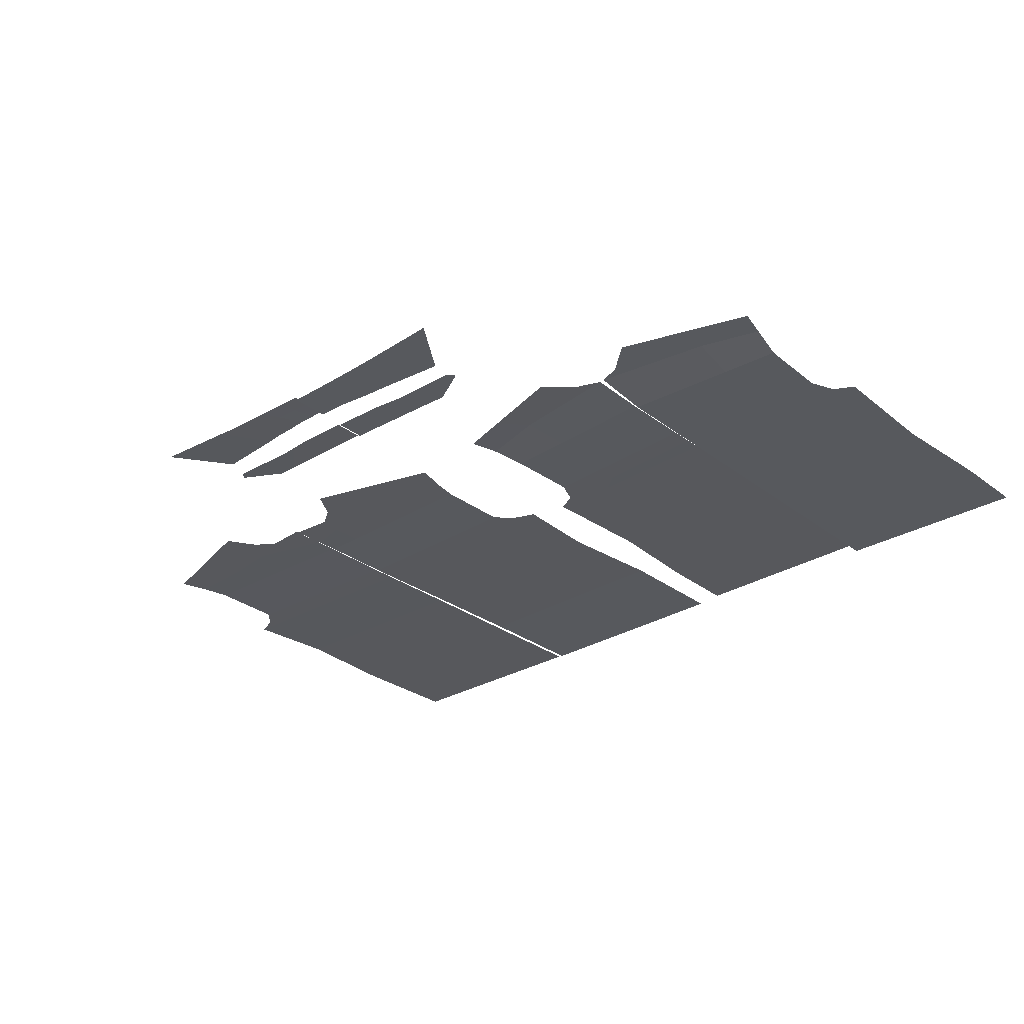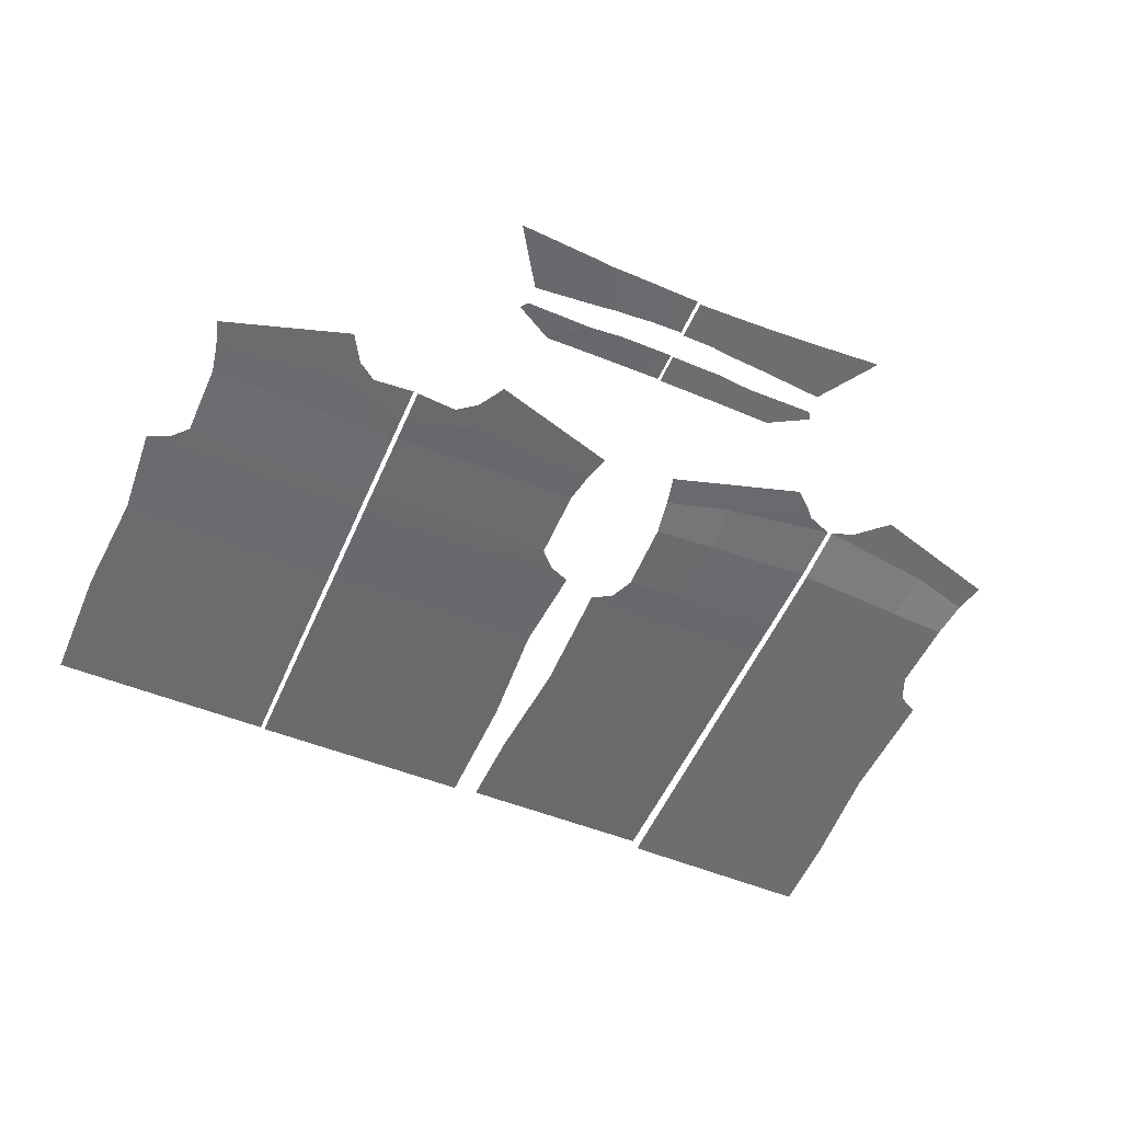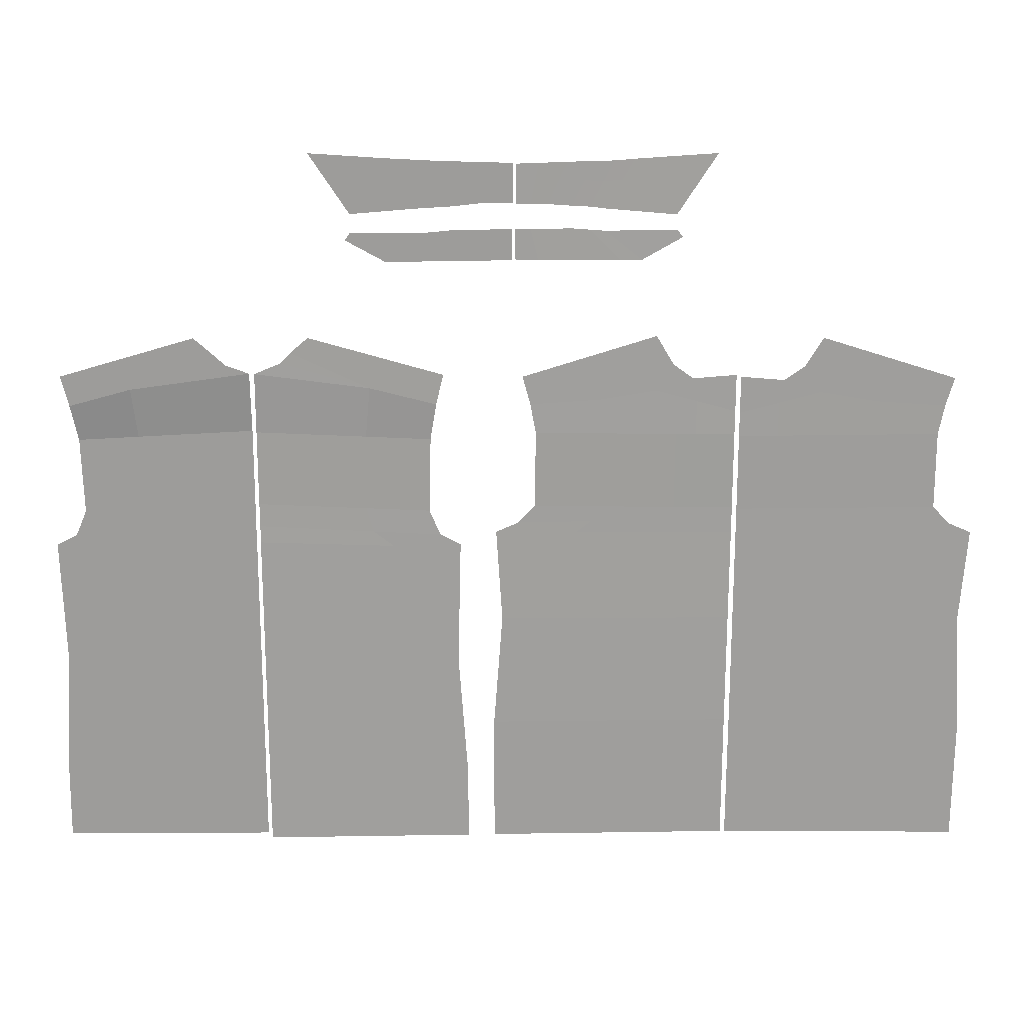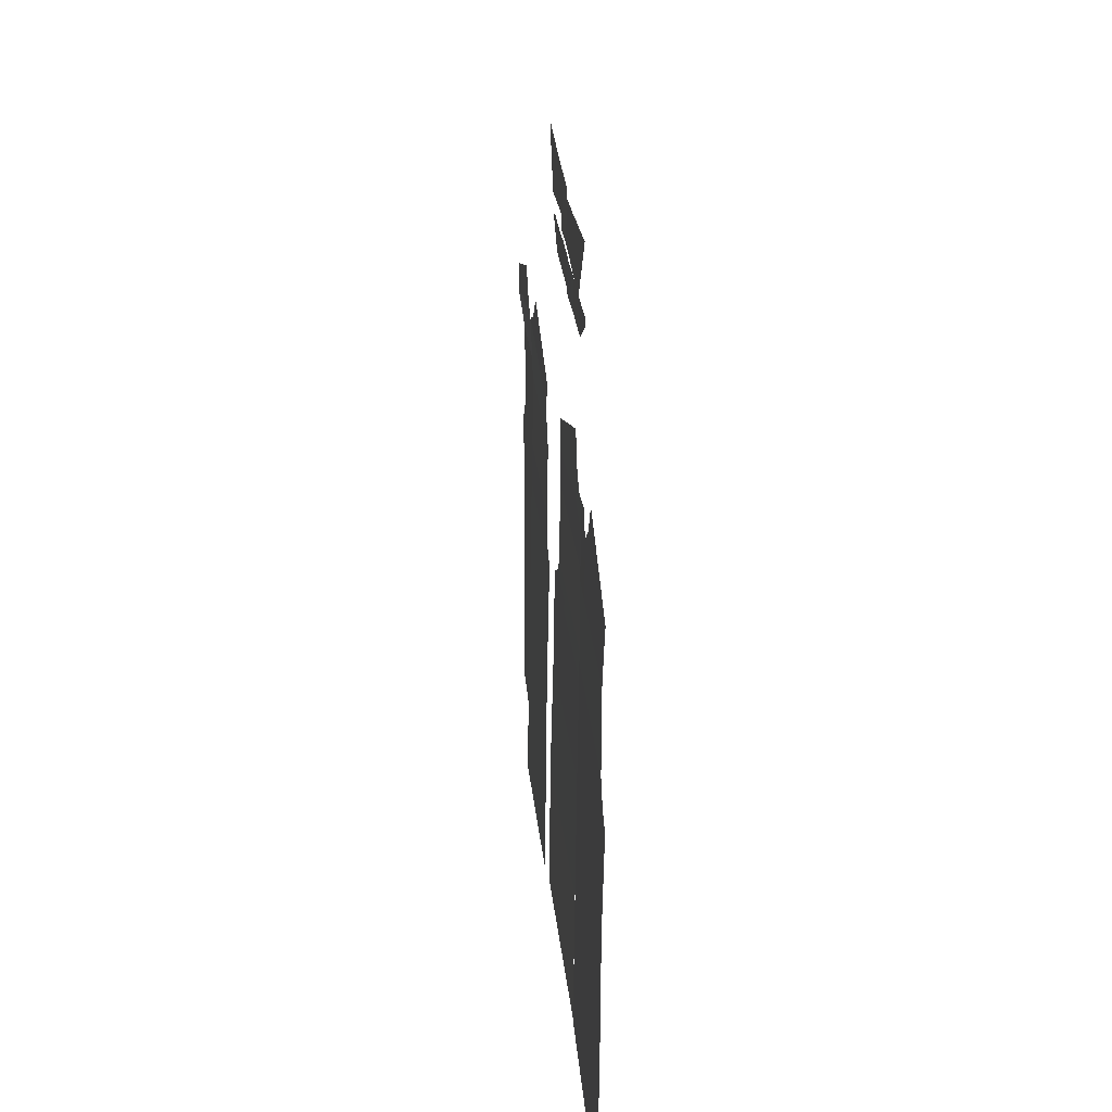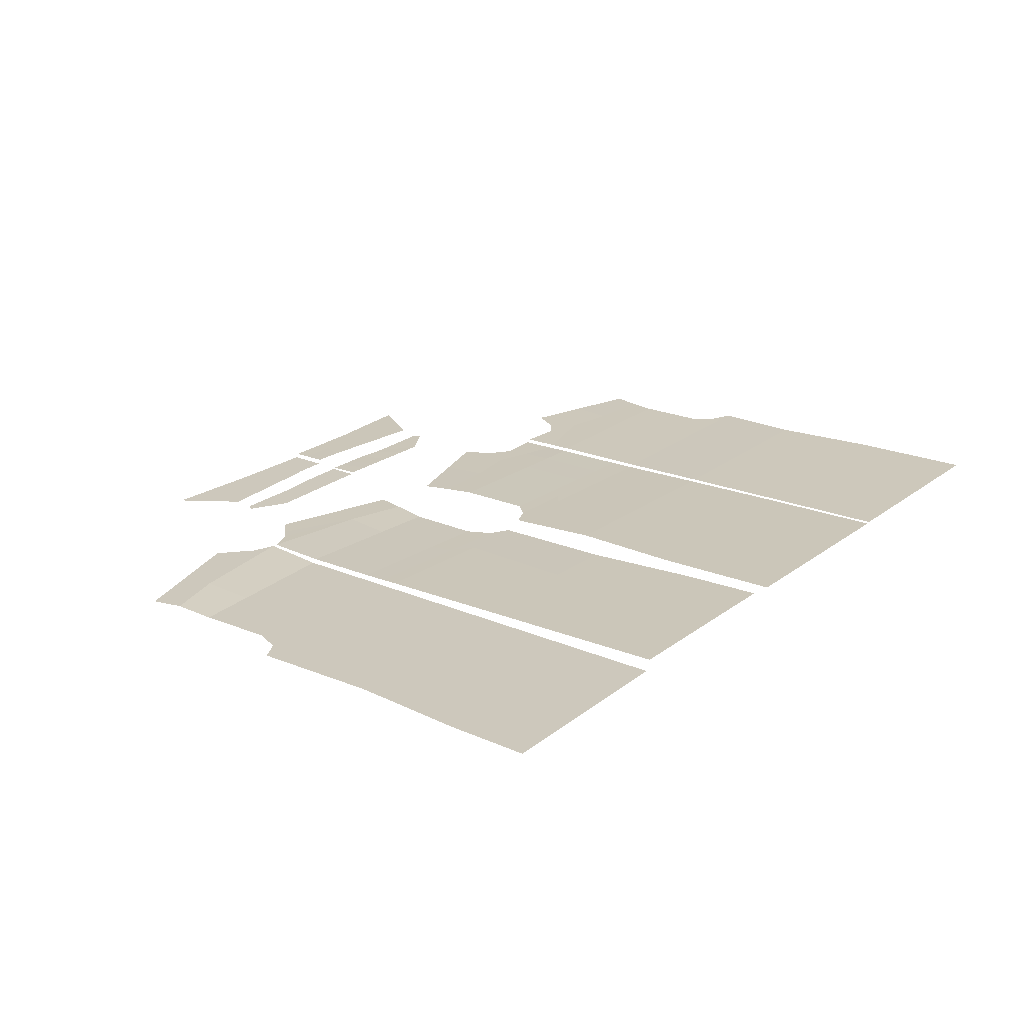
<metadata>
{"format":"obj","ext":"obj","renderer":"f3d","projection":"perspective","resolution":1024,"background":"white","views":[{"elev":-29.0,"azim":-139.0,"up":"+Z"},{"elev":-54.2,"azim":156.5,"up":"+Z"},{"elev":19.8,"azim":-0.5,"up":"+Y"},{"elev":24.1,"azim":85.7,"up":"+Y"},{"elev":22.2,"azim":-53.2,"up":"+Z"}]}
</metadata>
<code>
g default
v 0.3072 0.478 0.4321
v 0.1337 0.4543 0.4345
v 0.3012 0.4858 0.4318
v 0.1332 0.4871 0.4339
v 0.1924 0.4875 0.4329
v 0.2028 0.4547 0.4333
v 0.2653 0.4542 0.4328
v 0.2268 0.4848 0.4323
v -0.04301 0.4754 0.4331
v 0.1306 0.454 0.4331
v -0.03735 0.4833 0.4331
v 0.1306 0.4868 0.4331
v 0.07136 0.4861 0.4331
v 0.06155 0.4532 0.4331
v -0.000983 0.4521 0.4331
v 0.03693 0.4829 0.4331
v 0.625 -0.206 0.4459
v 0.5982 0.3275 0.4401
v 0.6262 -0.06862 0.4444
v 0.6178 0.05443 0.443
v 0.4574 0.3718 0.4396
v 0.4599 0.05472 0.443
v 0.4622 -0.06756 0.4444
v 0.4633 -0.2044 0.4458
v 0.3719 0.3295 0.4401
v 0.3712 0.05486 0.443
v 0.3708 -0.06698 0.4444
v 0.3701 -0.2036 0.4458
v 0.6253 0.1545 0.4416
v 0.4574 0.1542 0.4416
v 0.3715 0.1538 0.4416
v 0.5834 0.2659 0.441
v 0.4562 0.2648 0.441
v 0.3716 0.2643 0.441
v 0.5838 0.1836 0.4413
v 0.4568 0.1827 0.4413
v 0.3716 0.1823 0.4413
v 0.5895 0.2974 0.4405
v 0.4568 0.3125 0.4402
v 0.3718 0.2898 0.4405
v 0.4178 0.3258 0.4401
v 0.4131 0.3008 0.4404
v 0.4127 0.2645 0.441
v 0.4129 0.1825 0.4413
v 0.4132 0.154 0.4416
v 0.4142 0.05479 0.443
v 0.4152 -0.06726 0.4444
v 0.4153 -0.204 0.4458
v 0.6014 0.1649 0.4415
v 0.4571 0.1676 0.4415
v 0.4131 0.1674 0.4415
v 0.3715 0.1673 0.4415
v 0.4389 0.341 0.4399
v 0.4346 0.3066 0.4403
v 0.4341 0.2647 0.441
v 0.4346 0.1826 0.4413
v 0.4348 0.1675 0.4415
v 0.4349 0.1541 0.4416
v 0.4367 0.05475 0.443
v 0.4384 -0.06741 0.4444
v 0.439 -0.2042 0.4458
v -0.3662 -0.2036 0.4454
v -0.1449 -0.2036 0.4454
v -0.3357 0.3025 0.4511
v -0.1455 0.3375 0.4511
v -0.3597 0.1446 0.4454
v -0.1449 0.1491 0.4454
v -0.3561 0.01028 0.4454
v -0.1449 0.01221 0.4454
v -0.3648 -0.1136 0.4454
v -0.1449 -0.1115 0.4454
v -0.3267 0.1831 0.4454
v -0.1449 0.1924 0.4454
v -0.3382 0.1558 0.4454
v -0.145 0.1675 0.4454
v -0.3289 0.2634 0.4454
v -0.1449 0.2729 0.4454
v -0.03739 0.5032 0.4345
v 0.1311 0.5145 0.4345
v -0.07895 0.5663 0.4345
v 0.1311 0.5561 0.4345
v 0.04518 0.5587 0.4345
v 0.07037 0.5113 0.4345
v 0.0757 0.5576 0.4345
v 0.09586 0.5141 0.4345
v -0.3435 0.3348 0.4511
v -0.2025 0.3759 0.4511
v 0.1103 -0.2044 0.4499
v 0.1411 0.3304 0.441
v 0.1102 -0.06551 0.4484
v 0.1194 0.05746 0.4461
v 0.2822 0.3736 0.4377
v 0.2774 0.05658 0.4434
v 0.2742 -0.06567 0.4456
v 0.2719 -0.2041 0.4471
v 0.3673 0.3307 0.437
v 0.3661 0.05606 0.4418
v 0.3655 -0.06577 0.444
v 0.3651 -0.2039 0.4455
v 0.1129 0.1576 0.4441
v 0.2808 0.156 0.441
v 0.3667 0.155 0.4395
v 0.1552 0.2687 0.4421
v 0.2824 0.2666 0.44
v 0.367 0.2654 0.4385
v 0.1547 0.1864 0.4427
v 0.2816 0.1845 0.4405
v 0.3668 0.1834 0.439
v 0.1495 0.3001 0.4414
v 0.2823 0.3143 0.4388
v 0.3672 0.291 0.4377
v 0.3214 0.3273 0.4379
v 0.3259 0.3023 0.4382
v 0.3259 0.266 0.4392
v 0.3254 0.184 0.4397
v 0.325 0.1555 0.4402
v 0.323 0.05631 0.4426
v 0.3212 -0.06572 0.4447
v 0.3199 -0.204 0.4463
v 0.1369 0.1678 0.4433
v 0.2812 0.1695 0.4408
v 0.3252 0.1689 0.44
v 0.3668 0.1685 0.4393
v 0.3003 0.3427 0.438
v 0.3044 0.3082 0.4385
v 0.3045 0.2663 0.4396
v 0.3038 0.1842 0.4401
v 0.3035 0.1692 0.4404
v 0.3032 0.1557 0.4406
v 0.3005 0.05644 0.443
v 0.298 -0.0657 0.4451
v 0.2963 -0.204 0.4467
v 0.08187 -0.2035 0.4527
v -0.1394 -0.2039 0.4566
v 0.04997 0.3023 0.448
v -0.1402 0.3369 0.4509
v 0.07455 0.1444 0.4467
v -0.1402 0.1485 0.4505
v 0.07132 0.01011 0.4492
v -0.1399 0.01161 0.4529
v 0.08027 -0.1137 0.4512
v -0.1396 -0.1121 0.455
v 0.04148 0.1828 0.4464
v -0.1404 0.1918 0.4494
v 0.05305 0.1556 0.4469
v -0.1402 0.1668 0.4499
v 0.04353 0.2631 0.4458
v -0.1404 0.2723 0.4488
v 0.3001 0.5029 0.4374
v 0.1338 0.5145 0.4393
v 0.3415 0.5661 0.4356
v 0.1337 0.556 0.4385
v 0.2352 0.5589 0.4368
v 0.2101 0.5114 0.4381
v 0.1866 0.5577 0.4375
v 0.1666 0.5142 0.4386
v 0.05772 0.3347 0.4475
v -0.08335 0.3755 0.4492
v 0.5237 0.3509 0.4398
v 0.5172 0.3022 0.4404
v 0.5143 0.2653 0.441
v 0.5167 0.1831 0.4413
v 0.5251 0.1663 0.4415
v 0.541 0.1543 0.4416
v 0.5343 0.05458 0.443
v 0.5395 -0.06806 0.4444
v 0.5395 -0.2052 0.4459
v 0.2175 0.3538 0.4392
v 0.2236 0.3047 0.44
v 0.226 0.2676 0.4409
v 0.2235 0.1854 0.4415
v 0.2151 0.1687 0.4419
v 0.1996 0.1567 0.4424
v 0.205 0.05698 0.4446
v 0.1991 -0.06559 0.4469
v 0.1979 -0.2042 0.4484
v 0.005342 0.3498 0.4481
v -0.01993 0.3206 0.4491
v -0.02477 0.2665 0.4469
v -0.02604 0.1862 0.4475
v -0.01869 0.1598 0.448
v 0.002507 0.1432 0.4481
v -0.007117 0.01067 0.4506
v -0.001379 -0.1131 0.4526
v -0.000291 -0.2037 0.4542
v -0.295 0.3489 0.4511
v -0.2711 0.3202 0.4511
v -0.2657 0.2667 0.4454
v -0.2643 0.1863 0.4454
v -0.2719 0.1598 0.4454
v -0.2939 0.1433 0.4454
v -0.2836 0.01094 0.4454
v -0.2892 -0.1129 0.4454
v -0.2902 -0.2036 0.4454
v -0.1695 0.3461 0.4511
v -0.1122 0.3483 0.4501
v -0.1864 0.3616 0.4511
v -0.102 0.3593 0.4497
v 0.09705 0.4864 0.4331
v 0.08413 0.4535 0.4331
v 0.1138 0.4866 0.4331
v 0.1063 0.4538 0.4331
v 0.1492 0.4872 0.4336
v 0.1572 0.4544 0.4342
v 0.1658 0.4873 0.4333
v 0.1792 0.4545 0.4338
v 0.2113 0.486 0.4326
v 0.2425 0.4544 0.433
v 0.05444 0.4845 0.4331
v 0.02368 0.4527 0.4331
v 0.1094 0.5567 0.4345
v 0.1136 0.5144 0.4345
v 0.1574 0.5568 0.4381
v 0.1489 0.5144 0.439
v 0.2145 0.5584 0.4371
v 0.1913 0.5124 0.4383
v 0.02681 0.5597 0.4345
v 0.05405 0.5103 0.4345
v 0.2267 0.5094 0.4379
v 0.2556 0.5606 0.4365
v 0.03136 0.5089 0.4345
v 0.00126 0.561 0.4345
v -0.06045 0.5383 0.4345
v 0.01466 0.5378 0.4345
v 0.03894 0.5377 0.4345
v 0.0564 0.5376 0.4345
v 0.08467 0.5383 0.4345
v 0.1113 0.5379 0.4345
v 0.1311 0.5376 0.4345
v 0.1338 0.538 0.4389
v 0.1537 0.5383 0.4385
v 0.1779 0.5388 0.438
v 0.2044 0.5384 0.4376
v 0.2243 0.5382 0.4374
v 0.2431 0.5383 0.4371
v 0.3235 0.5386 0.4364
g vest1a1:Mesh
f 6 5 205 206
f 1 3 8 7
f 7 8 207 208
f 202 10 12 201
f 9 15 16 11
f 210 14 13 209
f 167 17 19 166
f 166 19 20 165
f 165 20 29 164
f 59 22 30 58
f 60 23 22 59
f 61 24 23 60
f 164 29 49 163
f 58 30 50 57
f 161 32 38 160
f 55 33 39 54
f 162 35 32 161
f 56 36 33 55
f 160 38 18 159
f 54 39 21 53
f 40 42 41 25
f 34 43 42 40
f 37 44 43 34
f 31 45 51 52
f 26 46 45 31
f 27 47 46 26
f 28 48 47 27
f 163 49 35 162
f 57 50 36 56
f 52 51 44 37
f 42 54 53 41
f 43 55 54 42
f 44 56 55 43
f 51 57 56 44
f 45 58 57 51
f 46 59 58 45
f 47 60 59 46
f 48 61 60 47
f 188 77 65 187
f 192 69 67 191
f 193 71 69 192
f 194 63 71 193
f 190 75 73 189
f 191 67 75 190
f 189 73 77 188
f 228 229 81 211
f 225 226 82 217
f 226 227 84 82
f 187 65 195
f 95 94 175 176
f 94 93 174 175
f 93 101 173 174
f 130 129 101 93
f 131 130 93 94
f 132 131 94 95
f 101 121 172 173
f 129 128 121 101
f 104 110 169 170
f 126 125 110 104
f 107 104 170 171
f 127 126 104 107
f 110 92 168 169
f 125 124 92 110
f 111 96 112 113
f 105 111 113 114
f 108 105 114 115
f 102 123 122 116
f 97 102 116 117
f 98 97 117 118
f 99 98 118 119
f 121 107 171 172
f 128 127 107 121
f 123 108 115 122
f 113 112 124 125
f 114 113 125 126
f 115 114 126 127
f 122 115 127 128
f 116 122 128 129
f 117 116 129 130
f 118 117 130 131
f 119 118 131 132
f 147 135 178 179
f 139 137 182 183
f 141 139 183 184
f 133 141 184 185
f 145 143 180 181
f 137 145 181 182
f 143 147 179 180
f 232 155 213 231
f 235 220 153 234
f 234 153 215 233
f 135 157 177 178
f 39 160 159 21
f 33 161 160 39
f 36 162 161 33
f 50 163 162 36
f 30 164 163 50
f 22 165 164 30
f 23 166 165 22
f 24 167 166 23
f 169 168 89 109
f 170 169 109 103
f 171 170 103 106
f 172 171 106 120
f 173 172 120 100
f 174 173 100 91
f 175 174 91 90
f 176 175 90 88
f 178 177 158 198
f 179 178 136 148
f 180 179 148 144
f 181 180 144 146
f 182 181 146 138
f 183 182 138 140
f 184 183 140 142
f 185 184 142 134
f 76 188 187 64
f 72 189 188 76
f 74 190 189 72
f 66 191 190 74
f 68 192 191 66
f 70 193 192 68
f 62 194 193 70
f 187 195 197
f 178 196 136
f 187 197 87 186
f 64 187 186 86
f 178 198 196
f 14 200 199 13
f 200 202 201 199
f 204 203 4 2
f 206 205 203 204
f 208 207 5 6
f 15 210 209 16
f 227 228 211 84
f 231 213 152 230
f 233 215 155 232
f 223 224 222 80
f 236 151 220 235
f 224 225 217 222
f 78 221 224 223
f 221 218 225 224
f 218 83 226 225
f 83 85 227 226
f 85 212 228 227
f 212 79 229 228
f 214 231 230 150
f 156 232 231 214
f 216 233 232 156
f 154 234 233 216
f 219 235 234 154
f 149 236 235 219

</code>
